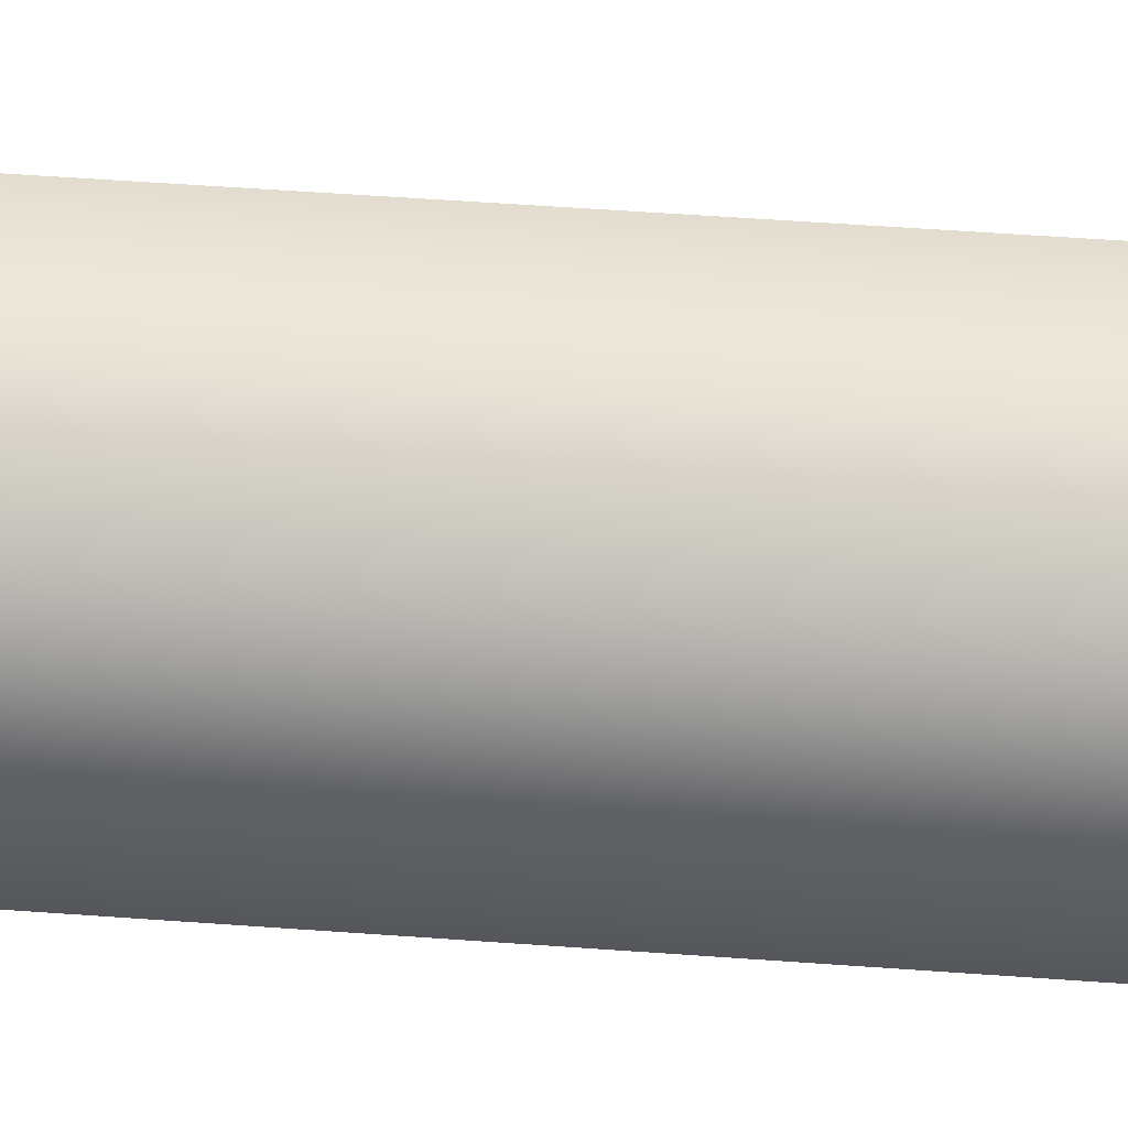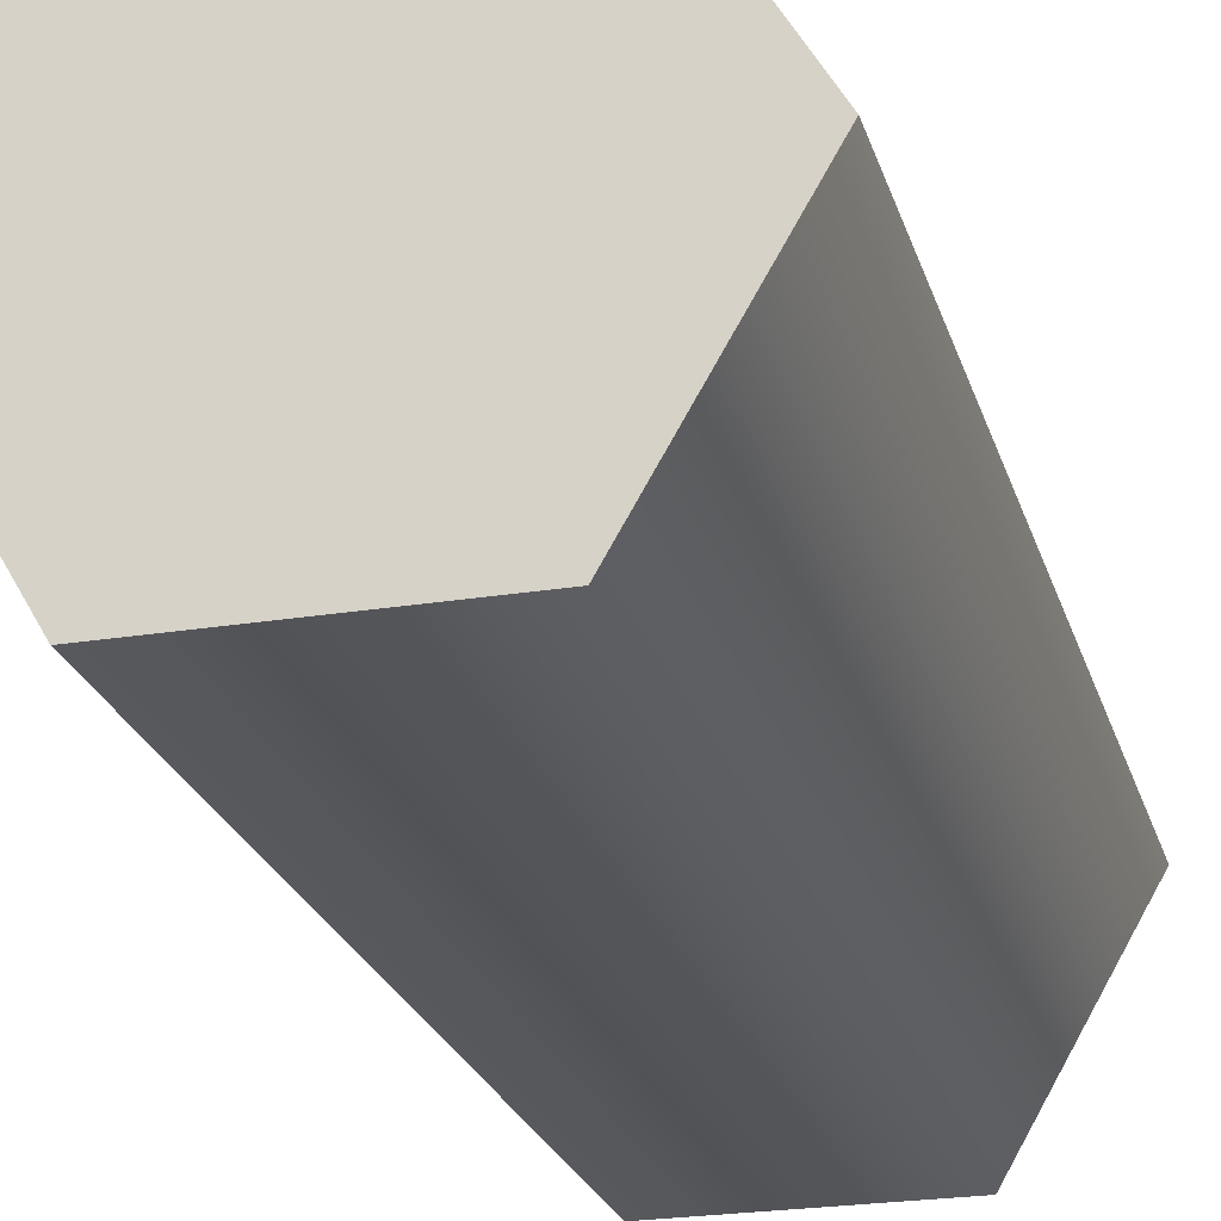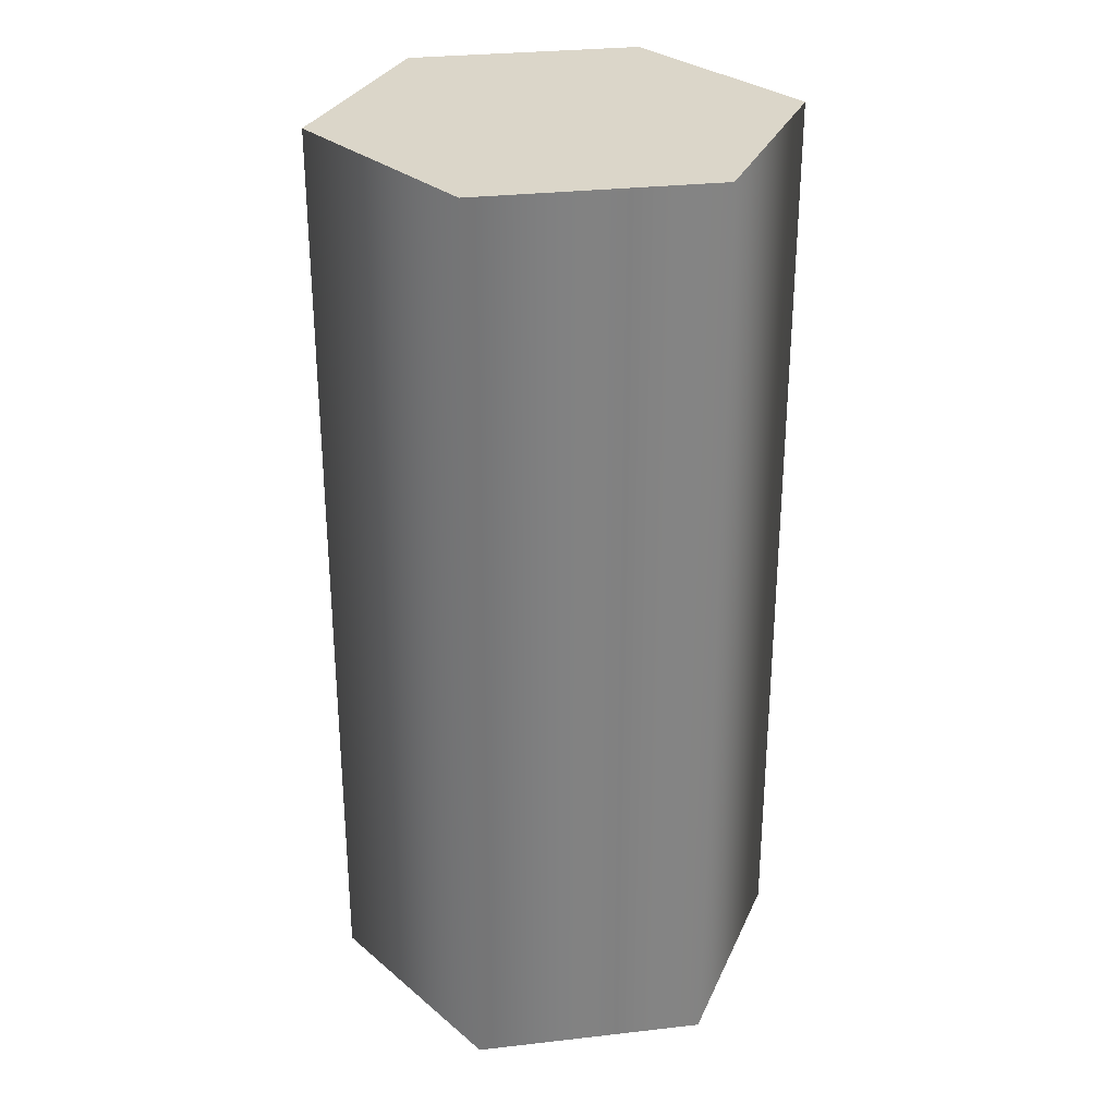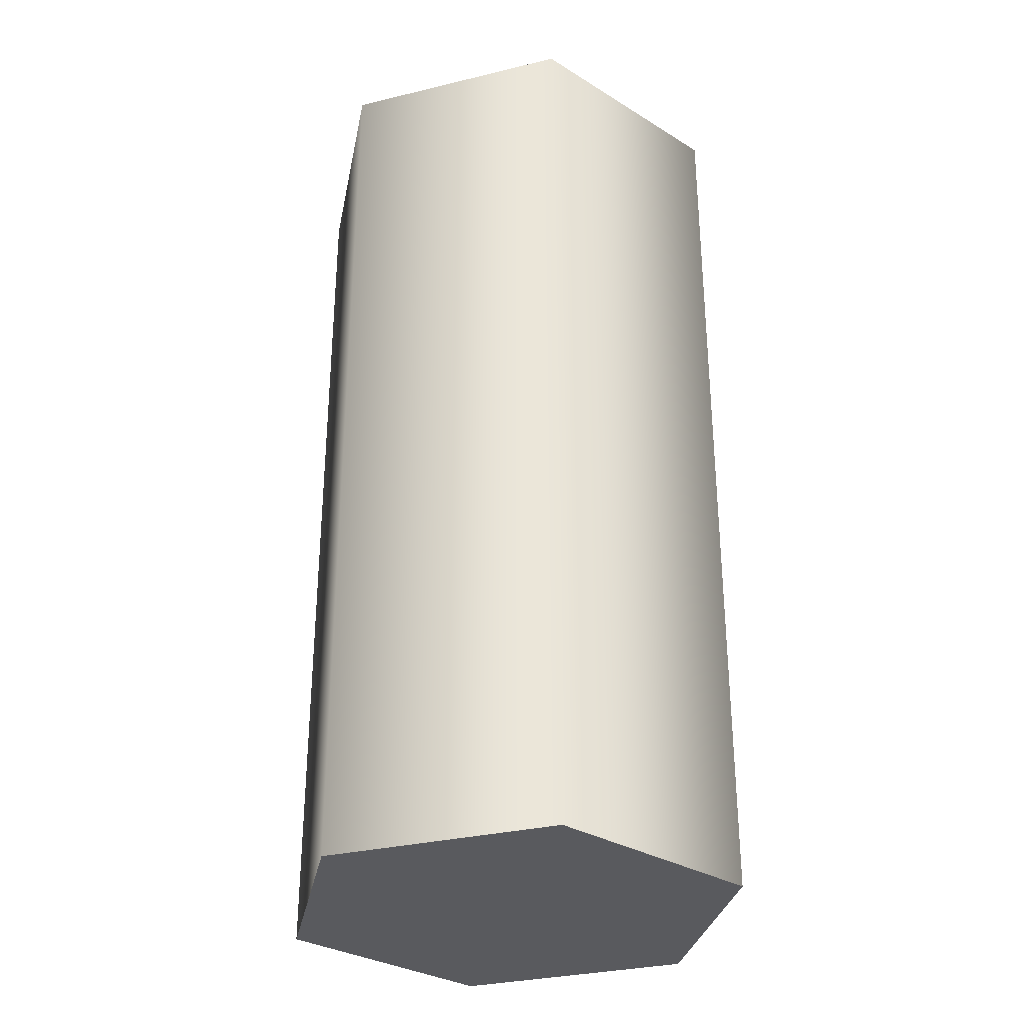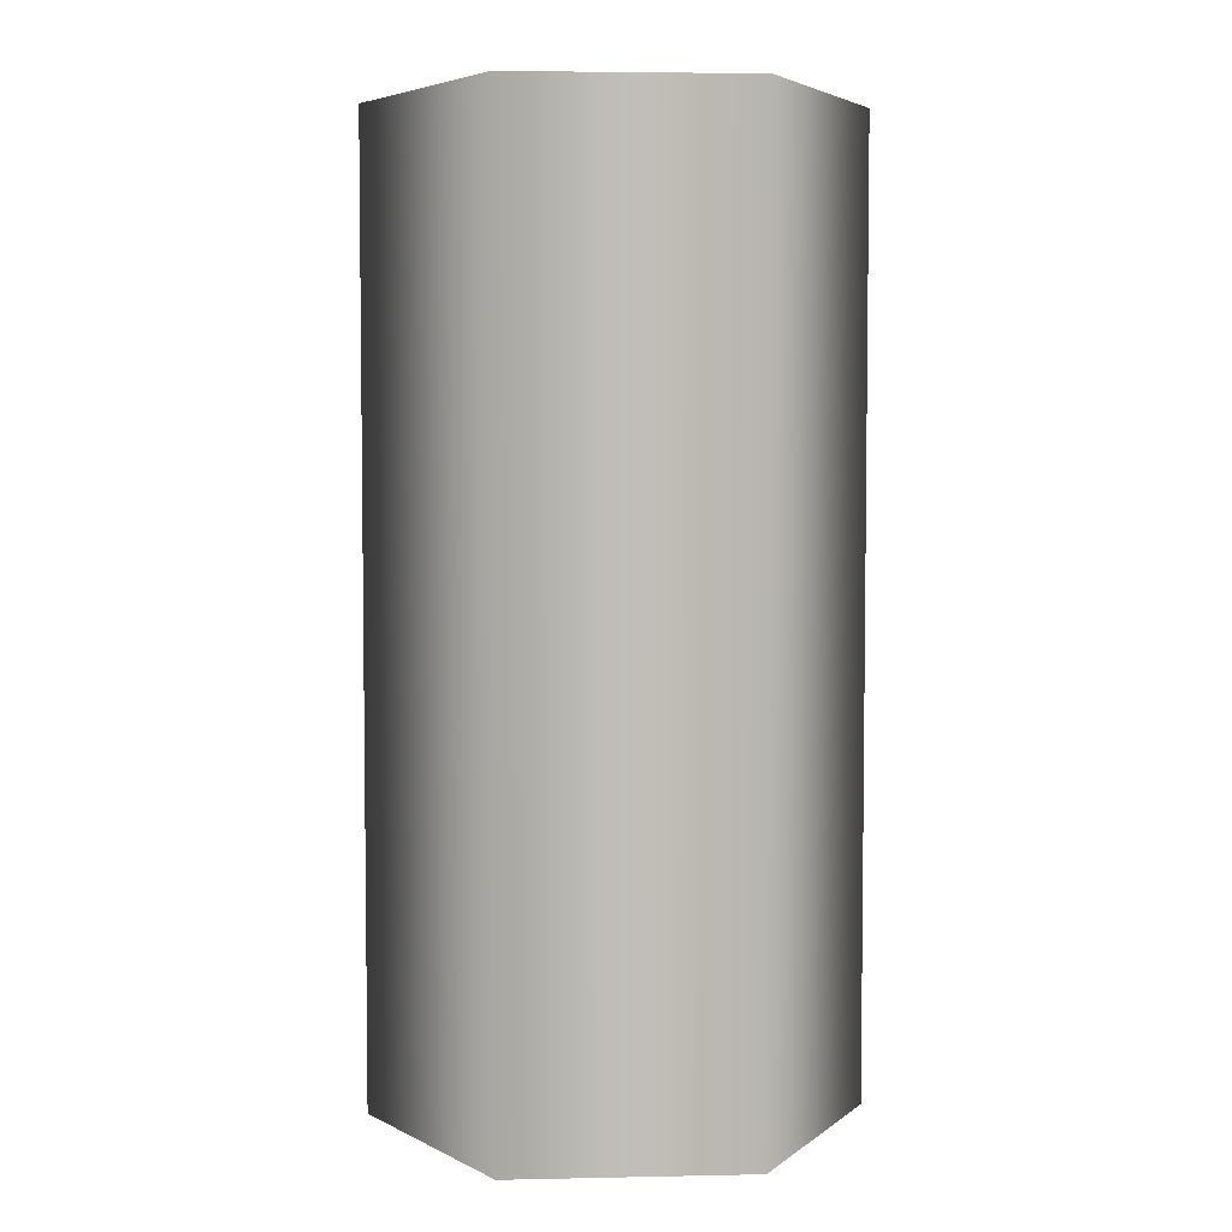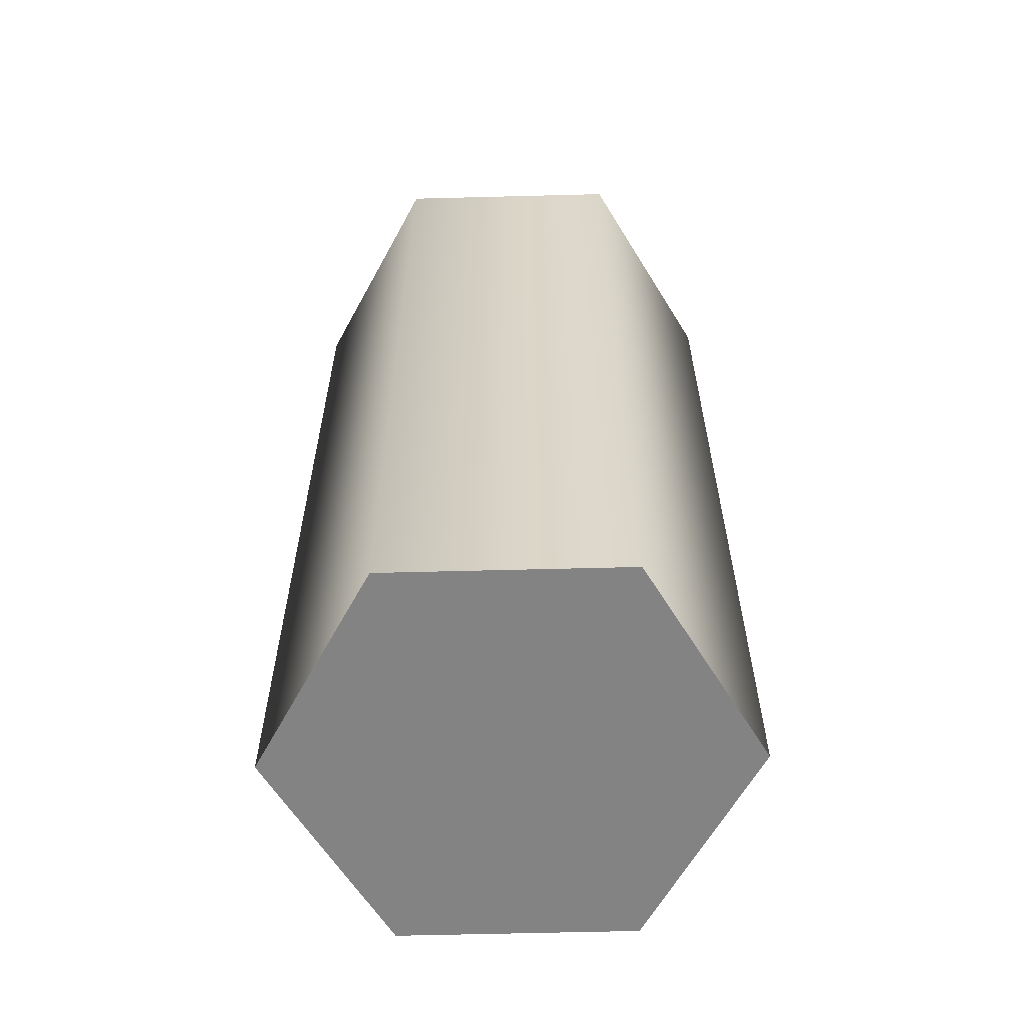
<metadata>
{"format":"obj","ext":"obj","renderer":"f3d","projection":"perspective","resolution":1024,"background":"white","views":[{"elev":64.1,"azim":94.0,"up":"+Y"},{"elev":-23.9,"azim":15.1,"up":"+Y"},{"elev":29.7,"azim":50.5,"up":"+Z"},{"elev":-31.5,"azim":-101.1,"up":"+Z"},{"elev":4.6,"azim":176.2,"up":"+Z"},{"elev":-61.0,"azim":-118.5,"up":"+Z"}]}
</metadata>
<code>
v  0 1.5 -1
v  0.25 1.933 -1
v  0.5 1.5 -1
v  -0.25 1.933 -1
v  -0.5 1.5 -1
v  -0.25 1.067 -1
v  0.25 1.067 -1
v  0.25 1.933 1
v  0.5 1.5 1
v  -0.25 1.933 1
v  -0.5 1.5 1
v  -0.25 1.067 1
v  0.25 1.067 1
v  0 1.5 1
g BuildingMaterial
f 1 2 3
f 1 4 2
f 1 5 4
f 1 6 5
f 1 7 6
f 1 3 7
f 3 8 9
f 3 2 8
f 2 10 8
f 2 4 10
f 4 11 10
f 4 5 11
f 5 12 11
f 5 6 12
f 6 13 12
f 6 7 13
f 7 9 13
f 7 3 9
f 14 9 8
f 14 8 10
f 14 10 11
f 14 11 12
f 14 12 13
f 14 13 9

</code>
